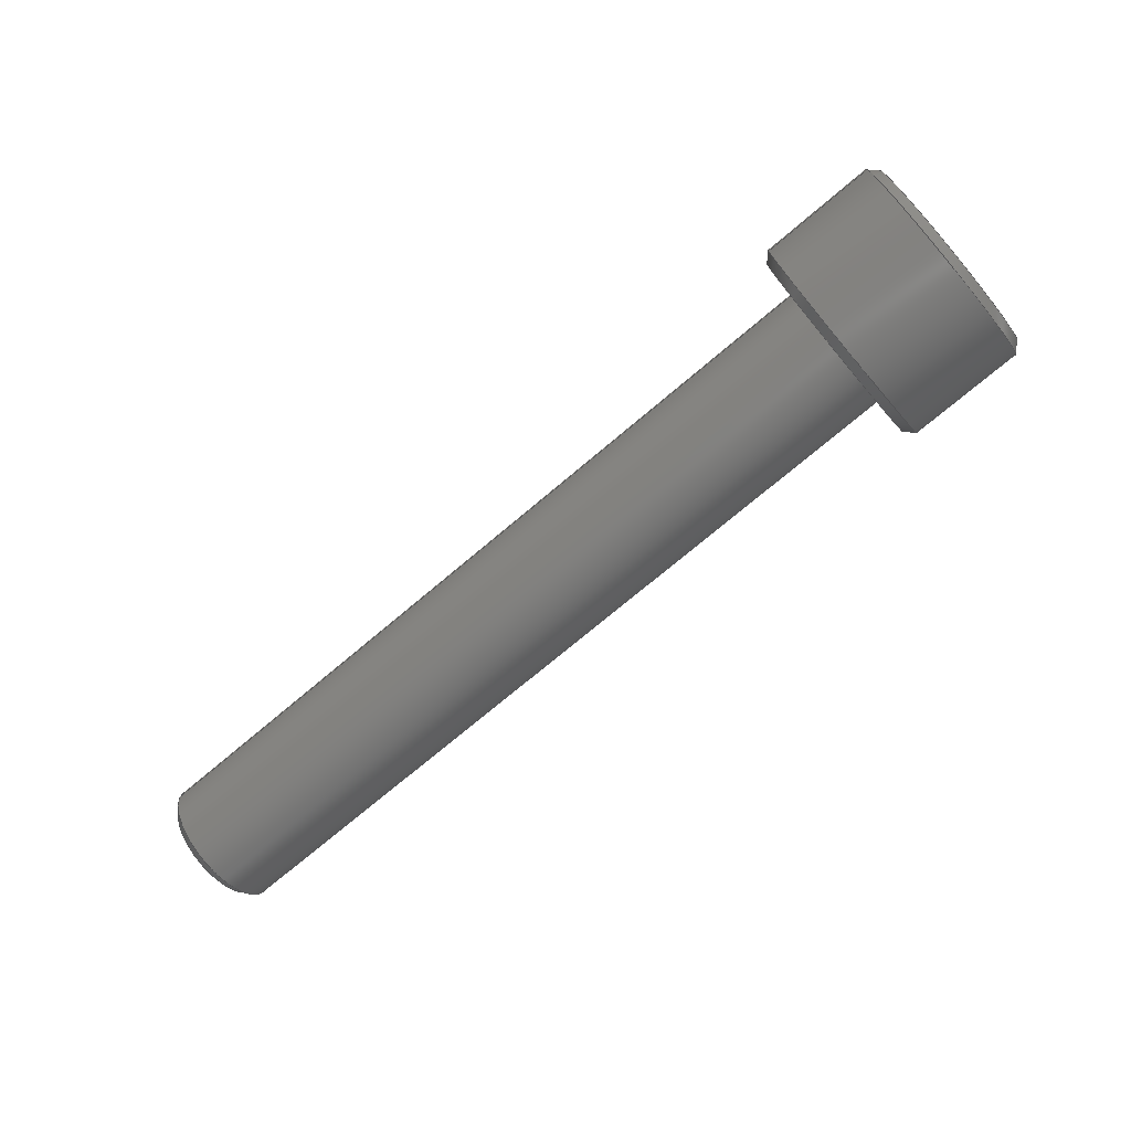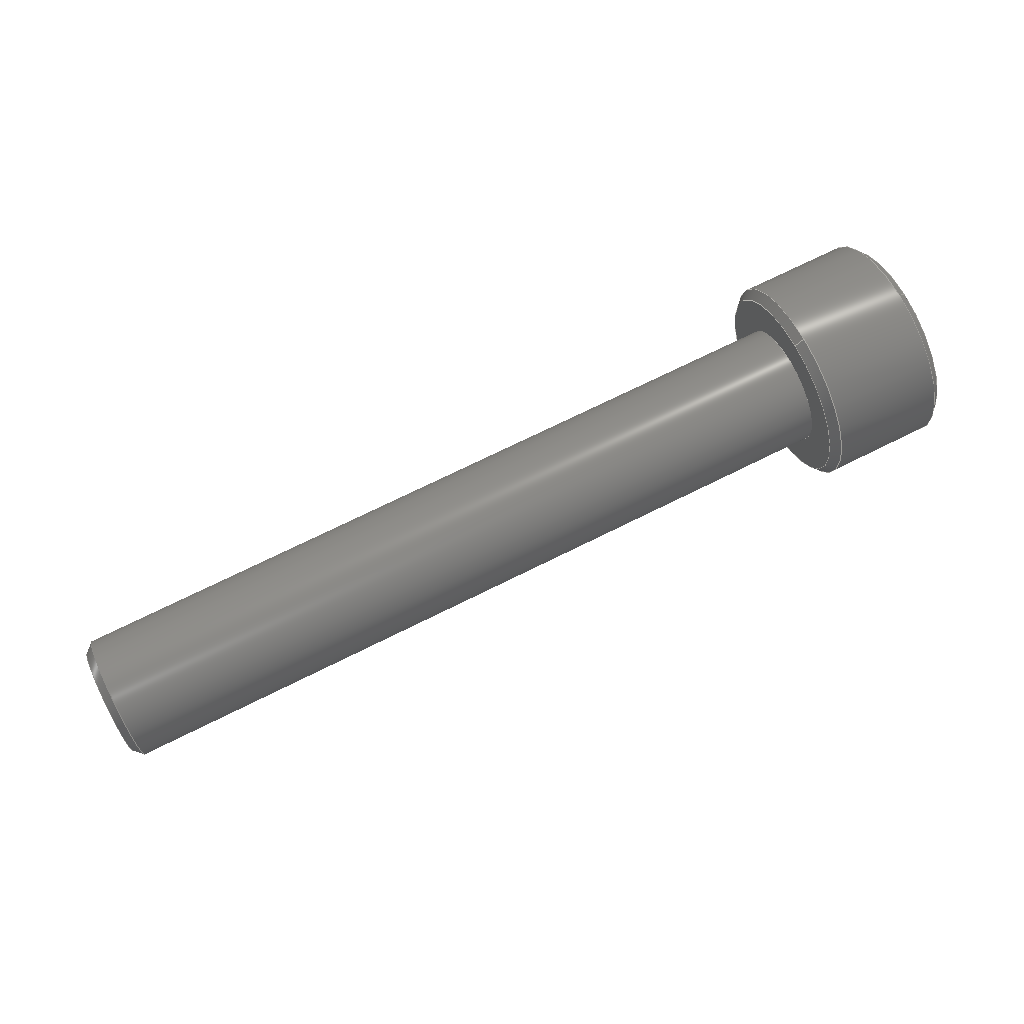
<metadata>
{"format":"step","ext":"step","renderer":"f3d","projection":"perspective","resolution":1024,"background":"white","views":[{"elev":-72.6,"azim":-139.7,"up":"+Y"},{"elev":70.6,"azim":153.4,"up":"+Z"}]}
</metadata>
<code>
ISO-10303-21;
DATA;
#1=MECHANICAL_DESIGN_GEOMETRIC_PRESENTATION_REPRESENTATION('',(#4),#425);
#2=SHAPE_REPRESENTATION_RELATIONSHIP('SRR','None',#432,#3);
#3=ADVANCED_BREP_SHAPE_REPRESENTATION('',(#5),#424);
#4=STYLED_ITEM('',(#441),#5);
#5=MANIFOLD_SOLID_BREP('Cuerpo1',#242);
#6=FACE_BOUND('',#38,.T.);
#7=FACE_BOUND('',#51,.T.);
#8=PLANE('',#263);
#9=PLANE('',#265);
#10=PLANE('',#266);
#11=PLANE('',#267);
#12=PLANE('',#268);
#13=PLANE('',#269);
#14=PLANE('',#270);
#15=PLANE('',#271);
#16=PLANE('',#275);
#17=PLANE('',#279);
#18=CYLINDRICAL_SURFACE('',#260,2.5);
#19=CYLINDRICAL_SURFACE('',#276,1.464);
#20=FACE_OUTER_BOUND('',#35,.T.);
#21=FACE_OUTER_BOUND('',#36,.T.);
#22=FACE_OUTER_BOUND('',#37,.T.);
#23=FACE_OUTER_BOUND('',#39,.T.);
#24=FACE_OUTER_BOUND('',#40,.T.);
#25=FACE_OUTER_BOUND('',#41,.T.);
#26=FACE_OUTER_BOUND('',#42,.T.);
#27=FACE_OUTER_BOUND('',#43,.T.);
#28=FACE_OUTER_BOUND('',#44,.T.);
#29=FACE_OUTER_BOUND('',#45,.T.);
#30=FACE_OUTER_BOUND('',#46,.T.);
#31=FACE_OUTER_BOUND('',#47,.T.);
#32=FACE_OUTER_BOUND('',#48,.T.);
#33=FACE_OUTER_BOUND('',#49,.T.);
#34=FACE_OUTER_BOUND('',#50,.T.);
#35=EDGE_LOOP('',(#160,#161,#162,#163,#164));
#36=EDGE_LOOP('',(#165,#166,#167,#168,#169,#170));
#37=EDGE_LOOP('',(#171));
#38=EDGE_LOOP('',(#172));
#39=EDGE_LOOP('',(#173,#174,#175,#176));
#40=EDGE_LOOP('',(#177,#178,#179,#180));
#41=EDGE_LOOP('',(#181,#182,#183,#184));
#42=EDGE_LOOP('',(#185,#186,#187,#188));
#43=EDGE_LOOP('',(#189,#190,#191,#192));
#44=EDGE_LOOP('',(#193,#194,#195,#196));
#45=EDGE_LOOP('',(#197,#198,#199,#200,#201,#202));
#46=EDGE_LOOP('',(#203,#204,#205,#206));
#47=EDGE_LOOP('',(#207));
#48=EDGE_LOOP('',(#208,#209,#210,#211));
#49=EDGE_LOOP('',(#212,#213,#214,#215,#216));
#50=EDGE_LOOP('',(#217));
#51=EDGE_LOOP('',(#218,#219,#220,#221,#222,#223));
#52=LINE('',#360,#75);
#53=LINE('',#367,#76);
#54=LINE('',#374,#77);
#55=LINE('',#376,#78);
#56=LINE('',#378,#79);
#57=LINE('',#379,#80);
#58=LINE('',#382,#81);
#59=LINE('',#384,#82);
#60=LINE('',#385,#83);
#61=LINE('',#388,#84);
#62=LINE('',#390,#85);
#63=LINE('',#391,#86);
#64=LINE('',#394,#87);
#65=LINE('',#396,#88);
#66=LINE('',#397,#89);
#67=LINE('',#400,#90);
#68=LINE('',#402,#91);
#69=LINE('',#403,#92);
#70=LINE('',#405,#93);
#71=LINE('',#406,#94);
#72=LINE('',#412,#95);
#73=LINE('',#416,#96);
#74=LINE('',#420,#97);
#75=VECTOR('',#288,2.4);
#76=VECTOR('',#297,2.5);
#77=VECTOR('',#304,10);
#78=VECTOR('',#305,10);
#79=VECTOR('',#306,10);
#80=VECTOR('',#307,10);
#81=VECTOR('',#310,10);
#82=VECTOR('',#311,10);
#83=VECTOR('',#312,10);
#84=VECTOR('',#315,10);
#85=VECTOR('',#316,10);
#86=VECTOR('',#317,10);
#87=VECTOR('',#320,10);
#88=VECTOR('',#321,10);
#89=VECTOR('',#322,10);
#90=VECTOR('',#325,10);
#91=VECTOR('',#326,10);
#92=VECTOR('',#327,10);
#93=VECTOR('',#330,10);
#94=VECTOR('',#331,10);
#95=VECTOR('',#338,1.363);
#96=VECTOR('',#345,1.5);
#97=VECTOR('',#350,2.4);
#98=CIRCLE('',#257,2.5);
#99=CIRCLE('',#258,2.5);
#100=CIRCLE('',#259,2.3);
#101=CIRCLE('',#261,2.5);
#102=CIRCLE('',#262,2.5);
#103=CIRCLE('',#264,1.464);
#104=CIRCLE('',#273,1.464);
#105=CIRCLE('',#274,1.264);
#106=CIRCLE('',#278,2.3);
#107=VERTEX_POINT('',#355);
#108=VERTEX_POINT('',#356);
#109=VERTEX_POINT('',#359);
#110=VERTEX_POINT('',#363);
#111=VERTEX_POINT('',#364);
#112=VERTEX_POINT('',#369);
#113=VERTEX_POINT('',#372);
#114=VERTEX_POINT('',#373);
#115=VERTEX_POINT('',#375);
#116=VERTEX_POINT('',#377);
#117=VERTEX_POINT('',#381);
#118=VERTEX_POINT('',#383);
#119=VERTEX_POINT('',#387);
#120=VERTEX_POINT('',#389);
#121=VERTEX_POINT('',#393);
#122=VERTEX_POINT('',#395);
#123=VERTEX_POINT('',#399);
#124=VERTEX_POINT('',#401);
#125=VERTEX_POINT('',#409);
#126=VERTEX_POINT('',#411);
#127=VERTEX_POINT('',#418);
#128=EDGE_CURVE('',#107,#108,#98,.T.);
#129=EDGE_CURVE('',#108,#107,#99,.T.);
#130=EDGE_CURVE('',#107,#109,#52,.T.);
#131=EDGE_CURVE('',#109,#109,#100,.T.);
#132=EDGE_CURVE('',#110,#111,#101,.T.);
#133=EDGE_CURVE('',#111,#110,#102,.T.);
#134=EDGE_CURVE('',#111,#108,#53,.T.);
#135=EDGE_CURVE('',#112,#112,#103,.T.);
#136=EDGE_CURVE('',#113,#114,#54,.T.);
#137=EDGE_CURVE('',#113,#115,#55,.T.);
#138=EDGE_CURVE('',#115,#116,#56,.T.);
#139=EDGE_CURVE('',#114,#116,#57,.T.);
#140=EDGE_CURVE('',#117,#113,#58,.T.);
#141=EDGE_CURVE('',#117,#118,#59,.T.);
#142=EDGE_CURVE('',#118,#115,#60,.T.);
#143=EDGE_CURVE('',#119,#117,#61,.T.);
#144=EDGE_CURVE('',#119,#120,#62,.T.);
#145=EDGE_CURVE('',#120,#118,#63,.T.);
#146=EDGE_CURVE('',#121,#119,#64,.T.);
#147=EDGE_CURVE('',#121,#122,#65,.T.);
#148=EDGE_CURVE('',#122,#120,#66,.T.);
#149=EDGE_CURVE('',#123,#121,#67,.T.);
#150=EDGE_CURVE('',#123,#124,#68,.T.);
#151=EDGE_CURVE('',#124,#122,#69,.T.);
#152=EDGE_CURVE('',#114,#123,#70,.T.);
#153=EDGE_CURVE('',#116,#124,#71,.T.);
#154=EDGE_CURVE('',#125,#125,#104,.T.);
#155=EDGE_CURVE('',#125,#126,#72,.T.);
#156=EDGE_CURVE('',#126,#126,#105,.T.);
#157=EDGE_CURVE('',#112,#125,#73,.T.);
#158=EDGE_CURVE('',#127,#127,#106,.T.);
#159=EDGE_CURVE('',#127,#110,#74,.T.);
#160=ORIENTED_EDGE('',*,*,#128,.T.);
#161=ORIENTED_EDGE('',*,*,#129,.T.);
#162=ORIENTED_EDGE('',*,*,#130,.T.);
#163=ORIENTED_EDGE('',*,*,#131,.T.);
#164=ORIENTED_EDGE('',*,*,#130,.F.);
#165=ORIENTED_EDGE('',*,*,#132,.F.);
#166=ORIENTED_EDGE('',*,*,#133,.F.);
#167=ORIENTED_EDGE('',*,*,#134,.T.);
#168=ORIENTED_EDGE('',*,*,#128,.F.);
#169=ORIENTED_EDGE('',*,*,#129,.F.);
#170=ORIENTED_EDGE('',*,*,#134,.F.);
#171=ORIENTED_EDGE('',*,*,#131,.F.);
#172=ORIENTED_EDGE('',*,*,#135,.T.);
#173=ORIENTED_EDGE('',*,*,#136,.F.);
#174=ORIENTED_EDGE('',*,*,#137,.T.);
#175=ORIENTED_EDGE('',*,*,#138,.T.);
#176=ORIENTED_EDGE('',*,*,#139,.F.);
#177=ORIENTED_EDGE('',*,*,#140,.F.);
#178=ORIENTED_EDGE('',*,*,#141,.T.);
#179=ORIENTED_EDGE('',*,*,#142,.T.);
#180=ORIENTED_EDGE('',*,*,#137,.F.);
#181=ORIENTED_EDGE('',*,*,#143,.F.);
#182=ORIENTED_EDGE('',*,*,#144,.T.);
#183=ORIENTED_EDGE('',*,*,#145,.T.);
#184=ORIENTED_EDGE('',*,*,#141,.F.);
#185=ORIENTED_EDGE('',*,*,#146,.F.);
#186=ORIENTED_EDGE('',*,*,#147,.T.);
#187=ORIENTED_EDGE('',*,*,#148,.T.);
#188=ORIENTED_EDGE('',*,*,#144,.F.);
#189=ORIENTED_EDGE('',*,*,#149,.F.);
#190=ORIENTED_EDGE('',*,*,#150,.T.);
#191=ORIENTED_EDGE('',*,*,#151,.T.);
#192=ORIENTED_EDGE('',*,*,#147,.F.);
#193=ORIENTED_EDGE('',*,*,#152,.F.);
#194=ORIENTED_EDGE('',*,*,#139,.T.);
#195=ORIENTED_EDGE('',*,*,#153,.T.);
#196=ORIENTED_EDGE('',*,*,#150,.F.);
#197=ORIENTED_EDGE('',*,*,#153,.F.);
#198=ORIENTED_EDGE('',*,*,#138,.F.);
#199=ORIENTED_EDGE('',*,*,#142,.F.);
#200=ORIENTED_EDGE('',*,*,#145,.F.);
#201=ORIENTED_EDGE('',*,*,#148,.F.);
#202=ORIENTED_EDGE('',*,*,#151,.F.);
#203=ORIENTED_EDGE('',*,*,#154,.T.);
#204=ORIENTED_EDGE('',*,*,#155,.T.);
#205=ORIENTED_EDGE('',*,*,#156,.T.);
#206=ORIENTED_EDGE('',*,*,#155,.F.);
#207=ORIENTED_EDGE('',*,*,#156,.F.);
#208=ORIENTED_EDGE('',*,*,#135,.F.);
#209=ORIENTED_EDGE('',*,*,#157,.T.);
#210=ORIENTED_EDGE('',*,*,#154,.F.);
#211=ORIENTED_EDGE('',*,*,#157,.F.);
#212=ORIENTED_EDGE('',*,*,#158,.T.);
#213=ORIENTED_EDGE('',*,*,#159,.T.);
#214=ORIENTED_EDGE('',*,*,#132,.T.);
#215=ORIENTED_EDGE('',*,*,#133,.T.);
#216=ORIENTED_EDGE('',*,*,#159,.F.);
#217=ORIENTED_EDGE('',*,*,#158,.F.);
#218=ORIENTED_EDGE('',*,*,#136,.T.);
#219=ORIENTED_EDGE('',*,*,#152,.T.);
#220=ORIENTED_EDGE('',*,*,#149,.T.);
#221=ORIENTED_EDGE('',*,*,#146,.T.);
#222=ORIENTED_EDGE('',*,*,#143,.T.);
#223=ORIENTED_EDGE('',*,*,#140,.T.);
#224=CONICAL_SURFACE('',#256,2.4,0.7854);
#225=CONICAL_SURFACE('',#272,1.363,0.7854);
#226=CONICAL_SURFACE('',#277,2.4,0.7854);
#227=ADVANCED_FACE('',(#20),#224,.T.);
#228=ADVANCED_FACE('',(#21),#18,.T.);
#229=ADVANCED_FACE('',(#22,#6),#8,.T.);
#230=ADVANCED_FACE('',(#23),#9,.F.);
#231=ADVANCED_FACE('',(#24),#10,.F.);
#232=ADVANCED_FACE('',(#25),#11,.F.);
#233=ADVANCED_FACE('',(#26),#12,.F.);
#234=ADVANCED_FACE('',(#27),#13,.F.);
#235=ADVANCED_FACE('',(#28),#14,.F.);
#236=ADVANCED_FACE('',(#29),#15,.F.);
#237=ADVANCED_FACE('',(#30),#225,.T.);
#238=ADVANCED_FACE('',(#31),#16,.T.);
#239=ADVANCED_FACE('',(#32),#19,.T.);
#240=ADVANCED_FACE('',(#33),#226,.T.);
#241=ADVANCED_FACE('',(#34,#7),#17,.T.);
#242=CLOSED_SHELL('',(#227,#228,#229,#230,#231,#232,#233,#234,#235,#236,
#237,#238,#239,#240,#241));
#243=DERIVED_UNIT_ELEMENT(#245,1);
#244=DERIVED_UNIT_ELEMENT(#427,-3);
#245=(
MASS_UNIT()
NAMED_UNIT(*)
SI_UNIT(.KILO.,.GRAM.)
);
#246=DERIVED_UNIT((#243,#244));
#247=MEASURE_REPRESENTATION_ITEM('density measure',
POSITIVE_RATIO_MEASURE(7850),#246);
#248=PROPERTY_DEFINITION_REPRESENTATION(#253,#250);
#249=PROPERTY_DEFINITION_REPRESENTATION(#254,#251);
#250=REPRESENTATION('material name',(#252),#424);
#251=REPRESENTATION('density',(#247),#424);
#252=DESCRIPTIVE_REPRESENTATION_ITEM('Acero','Acero');
#253=PROPERTY_DEFINITION('material property','material name',#434);
#254=PROPERTY_DEFINITION('material property','density of part',#434);
#255=AXIS2_PLACEMENT_3D('placement',#353,#280,#281);
#256=AXIS2_PLACEMENT_3D('',#354,#282,#283);
#257=AXIS2_PLACEMENT_3D('',#357,#284,#285);
#258=AXIS2_PLACEMENT_3D('',#358,#286,#287);
#259=AXIS2_PLACEMENT_3D('',#361,#289,#290);
#260=AXIS2_PLACEMENT_3D('',#362,#291,#292);
#261=AXIS2_PLACEMENT_3D('',#365,#293,#294);
#262=AXIS2_PLACEMENT_3D('',#366,#295,#296);
#263=AXIS2_PLACEMENT_3D('',#368,#298,#299);
#264=AXIS2_PLACEMENT_3D('',#370,#300,#301);
#265=AXIS2_PLACEMENT_3D('',#371,#302,#303);
#266=AXIS2_PLACEMENT_3D('',#380,#308,#309);
#267=AXIS2_PLACEMENT_3D('',#386,#313,#314);
#268=AXIS2_PLACEMENT_3D('',#392,#318,#319);
#269=AXIS2_PLACEMENT_3D('',#398,#323,#324);
#270=AXIS2_PLACEMENT_3D('',#404,#328,#329);
#271=AXIS2_PLACEMENT_3D('',#407,#332,#333);
#272=AXIS2_PLACEMENT_3D('',#408,#334,#335);
#273=AXIS2_PLACEMENT_3D('',#410,#336,#337);
#274=AXIS2_PLACEMENT_3D('',#413,#339,#340);
#275=AXIS2_PLACEMENT_3D('',#414,#341,#342);
#276=AXIS2_PLACEMENT_3D('',#415,#343,#344);
#277=AXIS2_PLACEMENT_3D('',#417,#346,#347);
#278=AXIS2_PLACEMENT_3D('',#419,#348,#349);
#279=AXIS2_PLACEMENT_3D('',#421,#351,#352);
#280=DIRECTION('axis',(0,0,1));
#281=DIRECTION('refdir',(1,0,0));
#282=DIRECTION('center_axis',(-1,0,0));
#283=DIRECTION('ref_axis',(0,0,-1));
#284=DIRECTION('center_axis',(1,0,0));
#285=DIRECTION('ref_axis',(0,0,-1));
#286=DIRECTION('center_axis',(1,0,0));
#287=DIRECTION('ref_axis',(0,0,-1));
#288=DIRECTION('',(0.7071,-8.66e-17,-0.7071));
#289=DIRECTION('center_axis',(-1,0,0));
#290=DIRECTION('ref_axis',(0,0,-1));
#291=DIRECTION('center_axis',(-1,0,0));
#292=DIRECTION('ref_axis',(0,0,1));
#293=DIRECTION('center_axis',(-1,0,0));
#294=DIRECTION('ref_axis',(0,0,-1));
#295=DIRECTION('center_axis',(-1,0,0));
#296=DIRECTION('ref_axis',(0,0,-1));
#297=DIRECTION('',(1,0,0));
#298=DIRECTION('center_axis',(1,0,0));
#299=DIRECTION('ref_axis',(0,0,-1));
#300=DIRECTION('center_axis',(-1,0,0));
#301=DIRECTION('ref_axis',(0,0,1));
#302=DIRECTION('center_axis',(0,-0.5,0.866));
#303=DIRECTION('ref_axis',(0,-0.866,-0.5));
#304=DIRECTION('',(0,-0.866,-0.5));
#305=DIRECTION('',(1,0,0));
#306=DIRECTION('',(0,-0.866,-0.5));
#307=DIRECTION('',(1,0,0));
#308=DIRECTION('center_axis',(0,0.5,0.866));
#309=DIRECTION('ref_axis',(0,-0.866,0.5));
#310=DIRECTION('',(0,-0.866,0.5));
#311=DIRECTION('',(1,0,0));
#312=DIRECTION('',(0,-0.866,0.5));
#313=DIRECTION('center_axis',(0,1,4.807e-16));
#314=DIRECTION('ref_axis',(0,-4.807e-16,1));
#315=DIRECTION('',(0,-4.807e-16,1));
#316=DIRECTION('',(1,0,0));
#317=DIRECTION('',(0,-4.807e-16,1));
#318=DIRECTION('center_axis',(0,0.5,-0.866));
#319=DIRECTION('ref_axis',(0,0.866,0.5));
#320=DIRECTION('',(0,0.866,0.5));
#321=DIRECTION('',(1,0,0));
#322=DIRECTION('',(0,0.866,0.5));
#323=DIRECTION('center_axis',(0,-0.5,-0.866));
#324=DIRECTION('ref_axis',(0,0.866,-0.5));
#325=DIRECTION('',(0,0.866,-0.5));
#326=DIRECTION('',(1,0,0));
#327=DIRECTION('',(0,0.866,-0.5));
#328=DIRECTION('center_axis',(0,-1,-5.769e-16));
#329=DIRECTION('ref_axis',(0,5.769e-16,-1));
#330=DIRECTION('',(0,5.769e-16,-1));
#331=DIRECTION('',(0,5.769e-16,-1));
#332=DIRECTION('center_axis',(1,0,0));
#333=DIRECTION('ref_axis',(0,0,-1));
#334=DIRECTION('center_axis',(-1,0,0));
#335=DIRECTION('ref_axis',(0,0,1));
#336=DIRECTION('center_axis',(1,0,0));
#337=DIRECTION('ref_axis',(0,0,1));
#338=DIRECTION('',(0.7071,8.66e-17,0.7071));
#339=DIRECTION('center_axis',(-1,0,0));
#340=DIRECTION('ref_axis',(0,0,1));
#341=DIRECTION('center_axis',(1,0,0));
#342=DIRECTION('ref_axis',(0,0,-1));
#343=DIRECTION('center_axis',(-1,0,0));
#344=DIRECTION('ref_axis',(0,0,1));
#345=DIRECTION('',(1,0,0));
#346=DIRECTION('center_axis',(1,0,0));
#347=DIRECTION('ref_axis',(0,0,-1));
#348=DIRECTION('center_axis',(1,0,0));
#349=DIRECTION('ref_axis',(0,0,-1));
#350=DIRECTION('',(0.7071,8.66e-17,0.7071));
#351=DIRECTION('center_axis',(-1,0,0));
#352=DIRECTION('ref_axis',(0,0,1));
#353=CARTESIAN_POINT('',(0,0,0));
#354=CARTESIAN_POINT('Origin',(2.9,0,3.456e-16));
#355=CARTESIAN_POINT('',(2.8,-3.062e-16,2.5));
#356=CARTESIAN_POINT('',(2.8,-3.062e-16,-2.5));
#357=CARTESIAN_POINT('Origin',(2.8,0,3.456e-16));
#358=CARTESIAN_POINT('Origin',(2.8,0,3.456e-16));
#359=CARTESIAN_POINT('',(3,2.817e-16,2.3));
#360=CARTESIAN_POINT('',(2.9,2.939e-16,2.4));
#361=CARTESIAN_POINT('Origin',(3,0,3.456e-16));
#362=CARTESIAN_POINT('Origin',(1.5,0,3.456e-16));
#363=CARTESIAN_POINT('',(0.2,3.062e-16,2.5));
#364=CARTESIAN_POINT('',(0.2,-3.062e-16,-2.5));
#365=CARTESIAN_POINT('Origin',(0.2,0,3.456e-16));
#366=CARTESIAN_POINT('Origin',(0.2,0,3.456e-16));
#367=CARTESIAN_POINT('',(1.5,-3.062e-16,-2.5));
#368=CARTESIAN_POINT('Origin',(3,0,2.5));
#369=CARTESIAN_POINT('',(3,-1.792e-16,-1.464));
#370=CARTESIAN_POINT('Origin',(3,0,3.456e-16));
#371=CARTESIAN_POINT('Origin',(0,-2.776e-16,1.443));
#372=CARTESIAN_POINT('',(0,-3.205e-16,1.443));
#373=CARTESIAN_POINT('',(0,-1.25,0.7217));
#374=CARTESIAN_POINT('',(0,-0.3125,1.263));
#375=CARTESIAN_POINT('',(2,-2.776e-16,1.443));
#376=CARTESIAN_POINT('',(0,-3.205e-16,1.443));
#377=CARTESIAN_POINT('',(2,-1.25,0.7217));
#378=CARTESIAN_POINT('',(2,-1.25,0.7217));
#379=CARTESIAN_POINT('',(0,-1.25,0.7217));
#380=CARTESIAN_POINT('Origin',(0,1.25,0.7217));
#381=CARTESIAN_POINT('',(0,1.25,0.7217));
#382=CARTESIAN_POINT('',(0,0.9375,0.9021));
#383=CARTESIAN_POINT('',(2,1.25,0.7217));
#384=CARTESIAN_POINT('',(0,1.25,0.7217));
#385=CARTESIAN_POINT('',(2,-3.205e-16,1.443));
#386=CARTESIAN_POINT('Origin',(0,1.25,-0.7217));
#387=CARTESIAN_POINT('',(0,1.25,-0.7217));
#388=CARTESIAN_POINT('',(0,1.25,-0.3608));
#389=CARTESIAN_POINT('',(2,1.25,-0.7217));
#390=CARTESIAN_POINT('',(0,1.25,-0.7217));
#391=CARTESIAN_POINT('',(2,1.25,0.7217));
#392=CARTESIAN_POINT('Origin',(0,9.714e-16,-1.443));
#393=CARTESIAN_POINT('',(0,8.153e-16,-1.443));
#394=CARTESIAN_POINT('',(0,0.3125,-1.263));
#395=CARTESIAN_POINT('',(2,8.327e-16,-1.443));
#396=CARTESIAN_POINT('',(0,8.153e-16,-1.443));
#397=CARTESIAN_POINT('',(2,1.25,-0.7217));
#398=CARTESIAN_POINT('Origin',(0,-1.25,-0.7217));
#399=CARTESIAN_POINT('',(0,-1.25,-0.7217));
#400=CARTESIAN_POINT('',(0,-0.9375,-0.9021));
#401=CARTESIAN_POINT('',(2,-1.25,-0.7217));
#402=CARTESIAN_POINT('',(0,-1.25,-0.7217));
#403=CARTESIAN_POINT('',(2,8.153e-16,-1.443));
#404=CARTESIAN_POINT('Origin',(0,-1.25,0.7217));
#405=CARTESIAN_POINT('',(0,-1.25,0.3608));
#406=CARTESIAN_POINT('',(2,-1.25,-0.7217));
#407=CARTESIAN_POINT('Origin',(2,2.776e-16,2.776e-16));
#408=CARTESIAN_POINT('Origin',(20.9,0,3.456e-16));
#409=CARTESIAN_POINT('',(20.8,1.792e-16,-1.464));
#410=CARTESIAN_POINT('Origin',(20.8,0,3.456e-16));
#411=CARTESIAN_POINT('',(21,-1.547e-16,-1.264));
#412=CARTESIAN_POINT('',(20.9,-1.67e-16,-1.363));
#413=CARTESIAN_POINT('Origin',(21,0,3.456e-16));
#414=CARTESIAN_POINT('Origin',(21,0,1.5));
#415=CARTESIAN_POINT('Origin',(12,0,3.456e-16));
#416=CARTESIAN_POINT('',(12,-1.792e-16,-1.464));
#417=CARTESIAN_POINT('Origin',(0.1,0,3.456e-16));
#418=CARTESIAN_POINT('',(0,-2.817e-16,2.3));
#419=CARTESIAN_POINT('Origin',(0,0,3.456e-16));
#420=CARTESIAN_POINT('',(0.1,2.939e-16,2.4));
#421=CARTESIAN_POINT('Origin',(0,0,0));
#422=UNCERTAINTY_MEASURE_WITH_UNIT(LENGTH_MEASURE(0.01),#426,
'DISTANCE_ACCURACY_VALUE',
'Maximum model space distance between geometric entities at asserted c
onnectivities');
#423=UNCERTAINTY_MEASURE_WITH_UNIT(LENGTH_MEASURE(0.01),#426,
'DISTANCE_ACCURACY_VALUE',
'Maximum model space distance between geometric entities at asserted c
onnectivities');
#424=(
GEOMETRIC_REPRESENTATION_CONTEXT(3)
GLOBAL_UNCERTAINTY_ASSIGNED_CONTEXT((#422))
GLOBAL_UNIT_ASSIGNED_CONTEXT((#426,#428,#429))
REPRESENTATION_CONTEXT('','3D')
);
#425=(
GEOMETRIC_REPRESENTATION_CONTEXT(3)
GLOBAL_UNCERTAINTY_ASSIGNED_CONTEXT((#423))
GLOBAL_UNIT_ASSIGNED_CONTEXT((#426,#428,#429))
REPRESENTATION_CONTEXT('','3D')
);
#426=(
LENGTH_UNIT()
NAMED_UNIT(*)
SI_UNIT(.MILLI.,.METRE.)
);
#427=(
LENGTH_UNIT()
NAMED_UNIT(*)
SI_UNIT($,.METRE.)
);
#428=(
NAMED_UNIT(*)
PLANE_ANGLE_UNIT()
SI_UNIT($,.RADIAN.)
);
#429=(
NAMED_UNIT(*)
SI_UNIT($,.STERADIAN.)
SOLID_ANGLE_UNIT()
);
#430=SHAPE_DEFINITION_REPRESENTATION(#431,#432);
#431=PRODUCT_DEFINITION_SHAPE('',$,#434);
#432=SHAPE_REPRESENTATION('',(#255),#424);
#433=PRODUCT_DEFINITION_CONTEXT('part definition',#438,'design');
#434=PRODUCT_DEFINITION('M3x18mm','M3x18mm v1',#435,#433);
#435=PRODUCT_DEFINITION_FORMATION('',$,#440);
#436=PRODUCT_RELATED_PRODUCT_CATEGORY('M3x18mm v1','M3x18mm v1',(#440));
#437=APPLICATION_PROTOCOL_DEFINITION('international standard',
'automotive_design',2009,#438);
#438=APPLICATION_CONTEXT(
'Core Data for Automotive Mechanical Design Process');
#439=PRODUCT_CONTEXT('part definition',#438,'mechanical');
#440=PRODUCT('M3x18mm','M3x18mm v1',$,(#439));
#441=PRESENTATION_STYLE_ASSIGNMENT((#442));
#442=SURFACE_STYLE_USAGE(.BOTH.,#443);
#443=SURFACE_SIDE_STYLE('',(#444));
#444=SURFACE_STYLE_FILL_AREA(#445);
#445=FILL_AREA_STYLE('Acero - Satinado',(#446));
#446=FILL_AREA_STYLE_COLOUR('Acero - Satinado',#447);
#447=COLOUR_RGB('Acero - Satinado',0.6275,0.6275,
0.6275);
ENDSEC;
END-ISO-10303-21;

</code>
